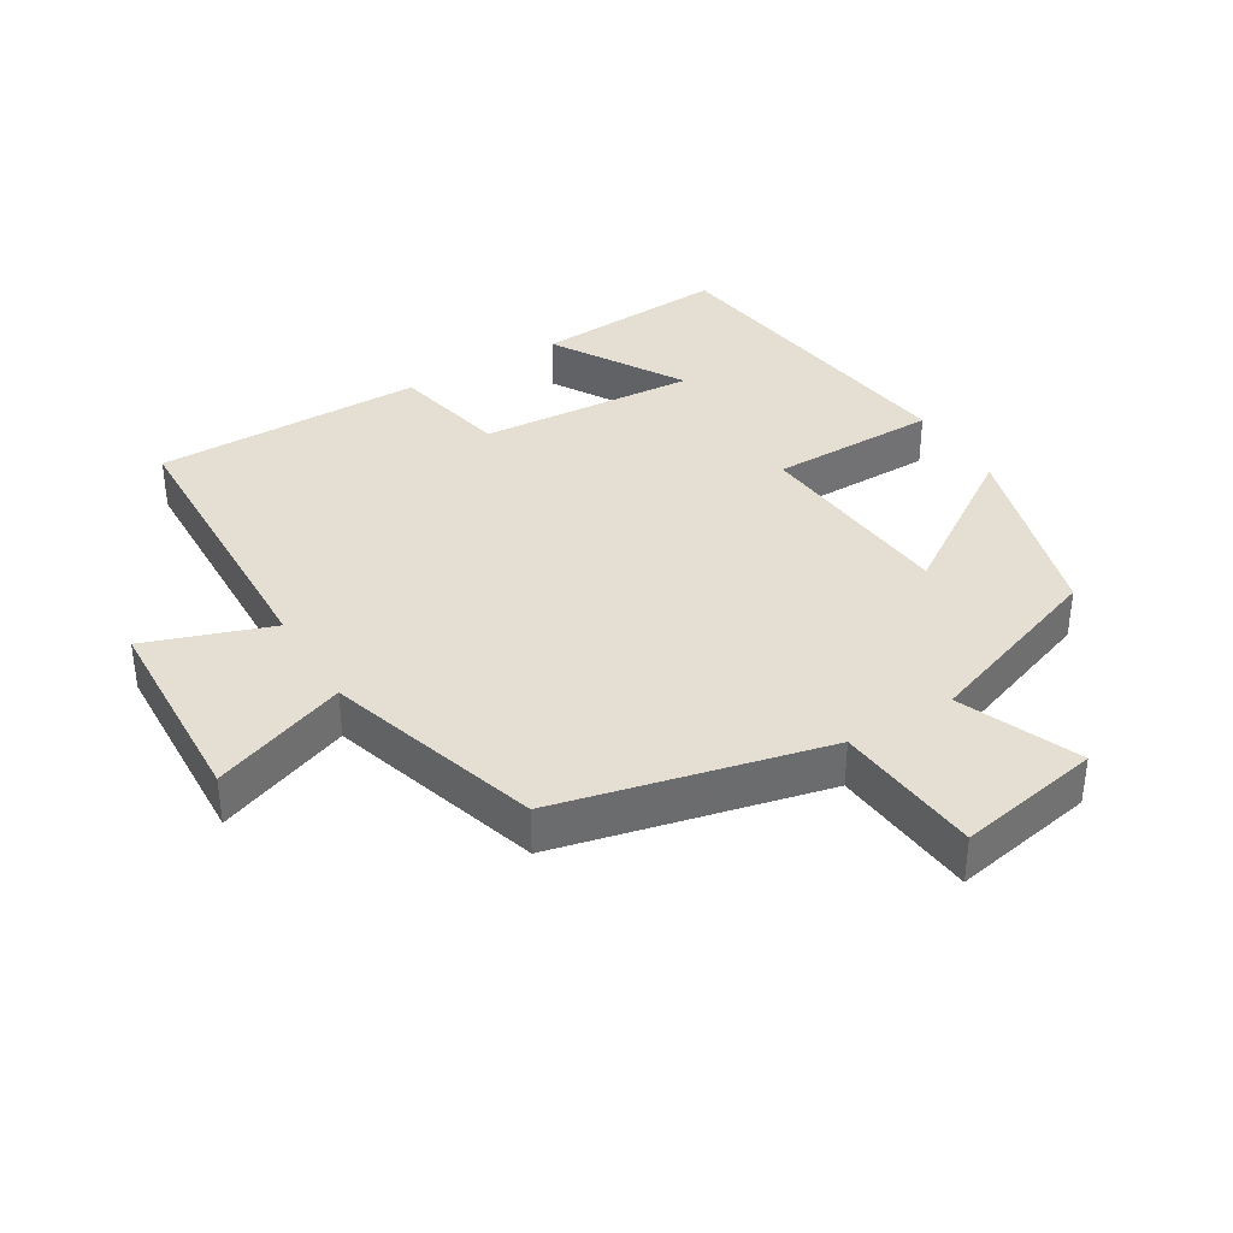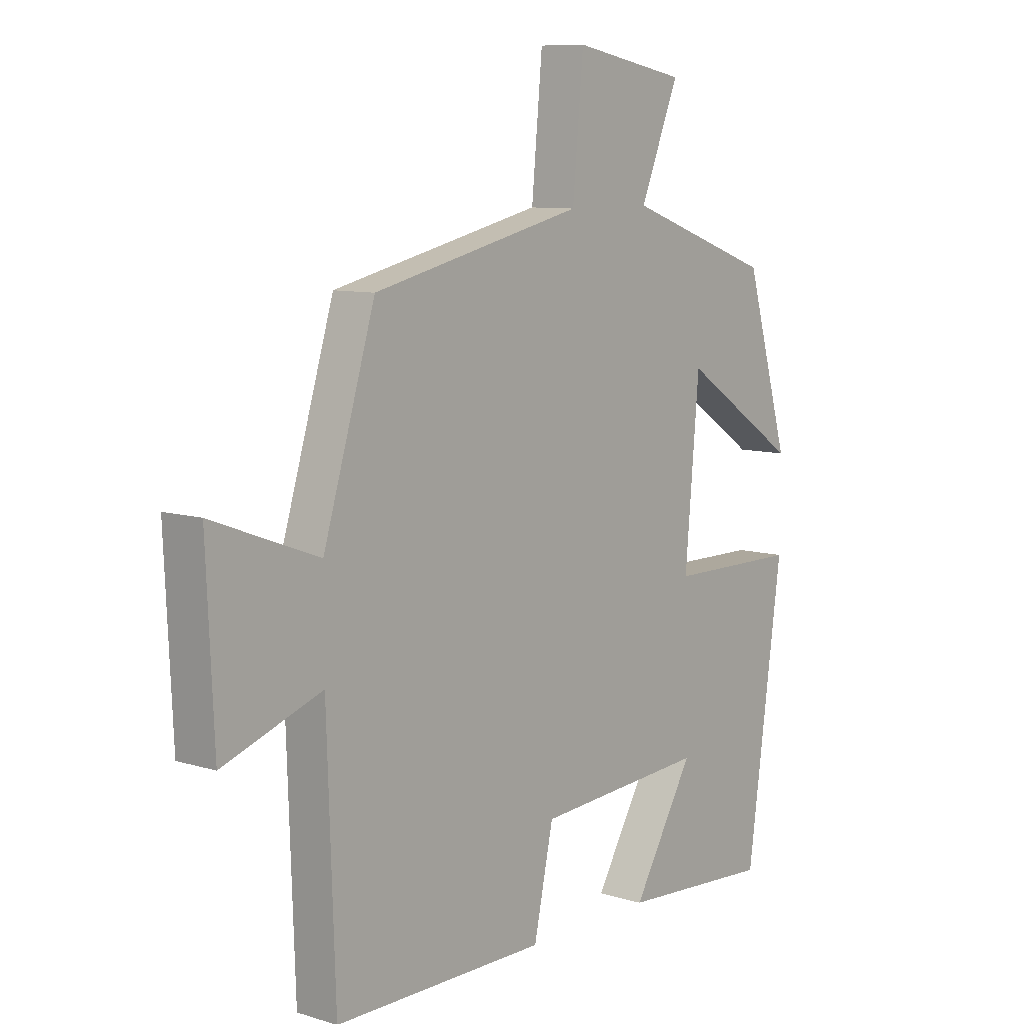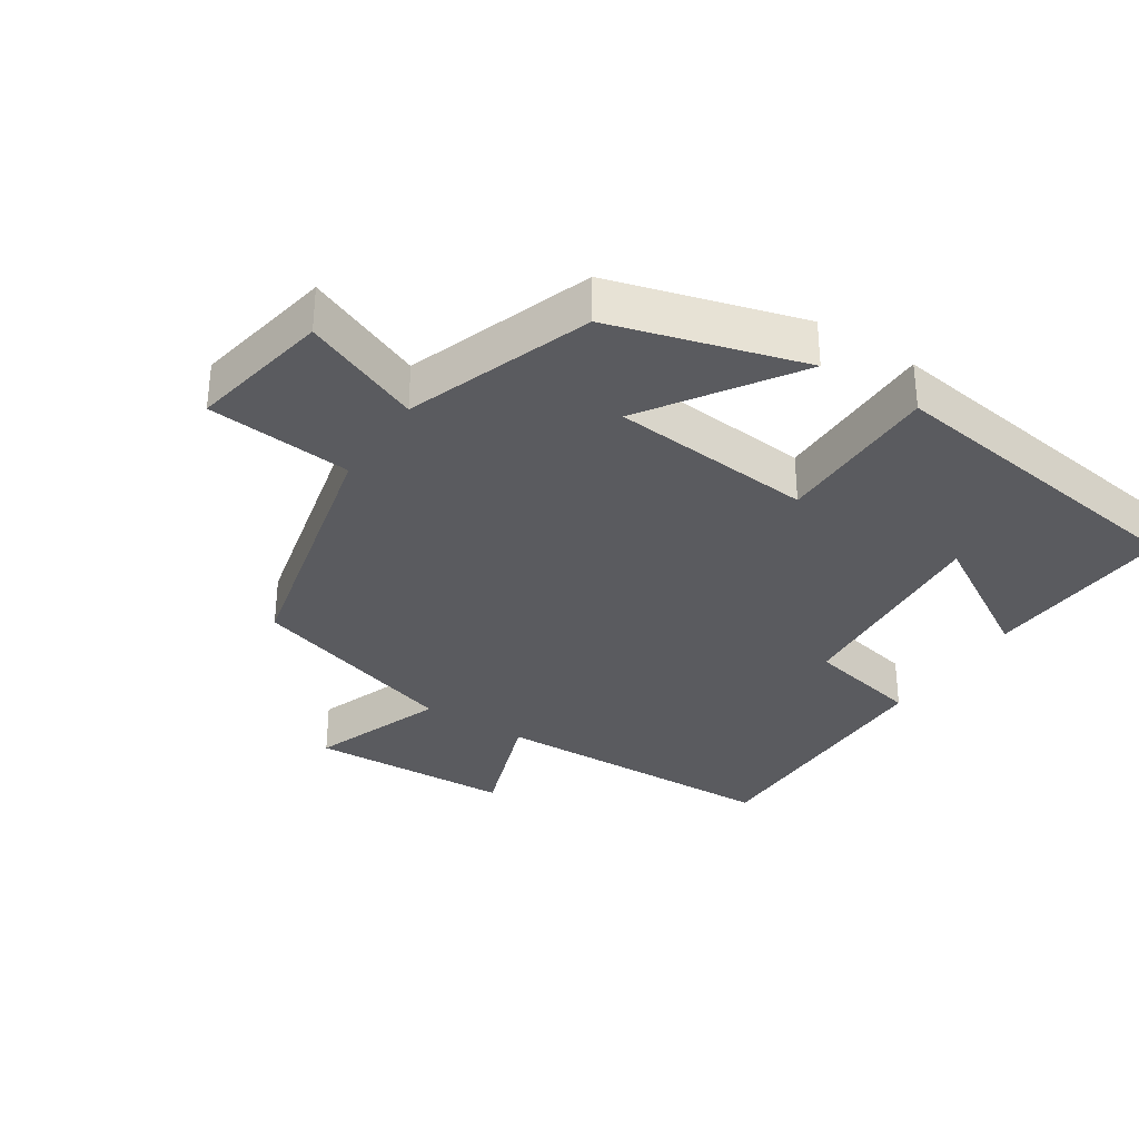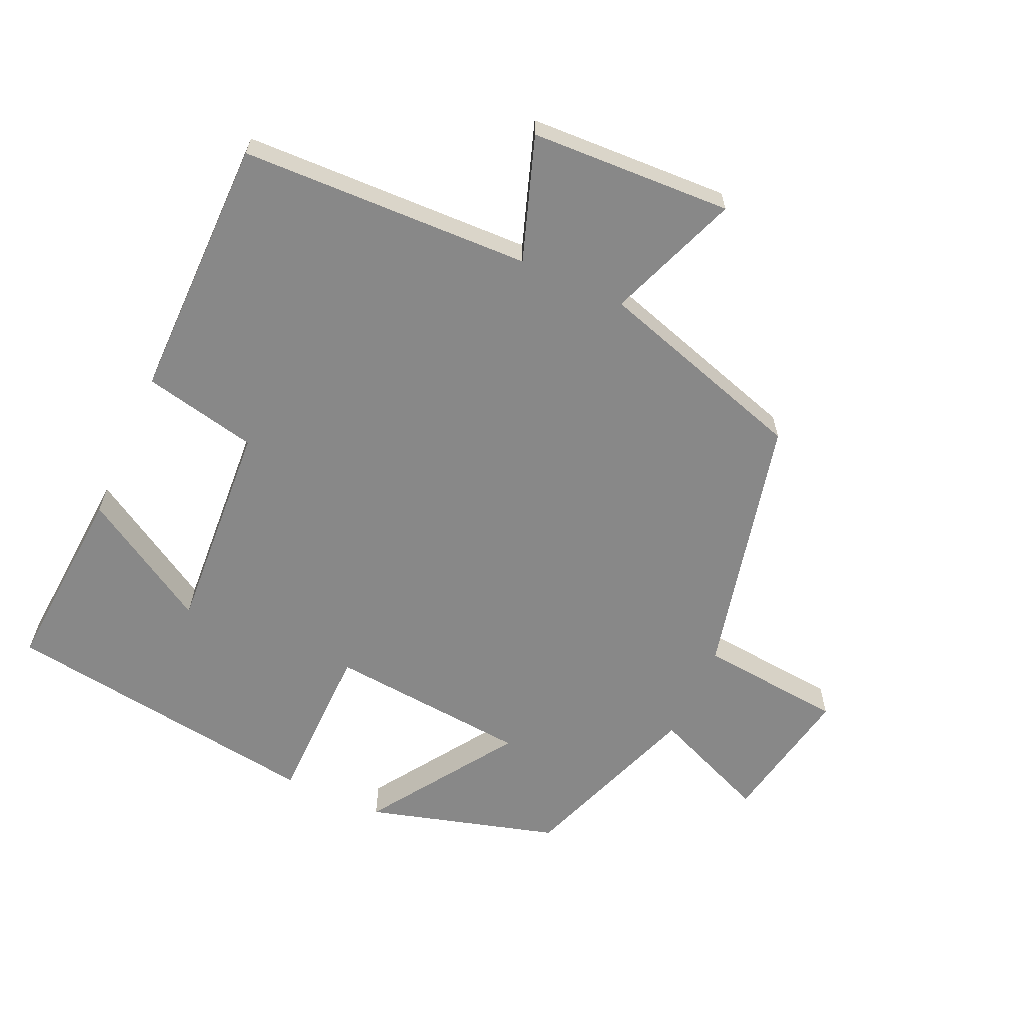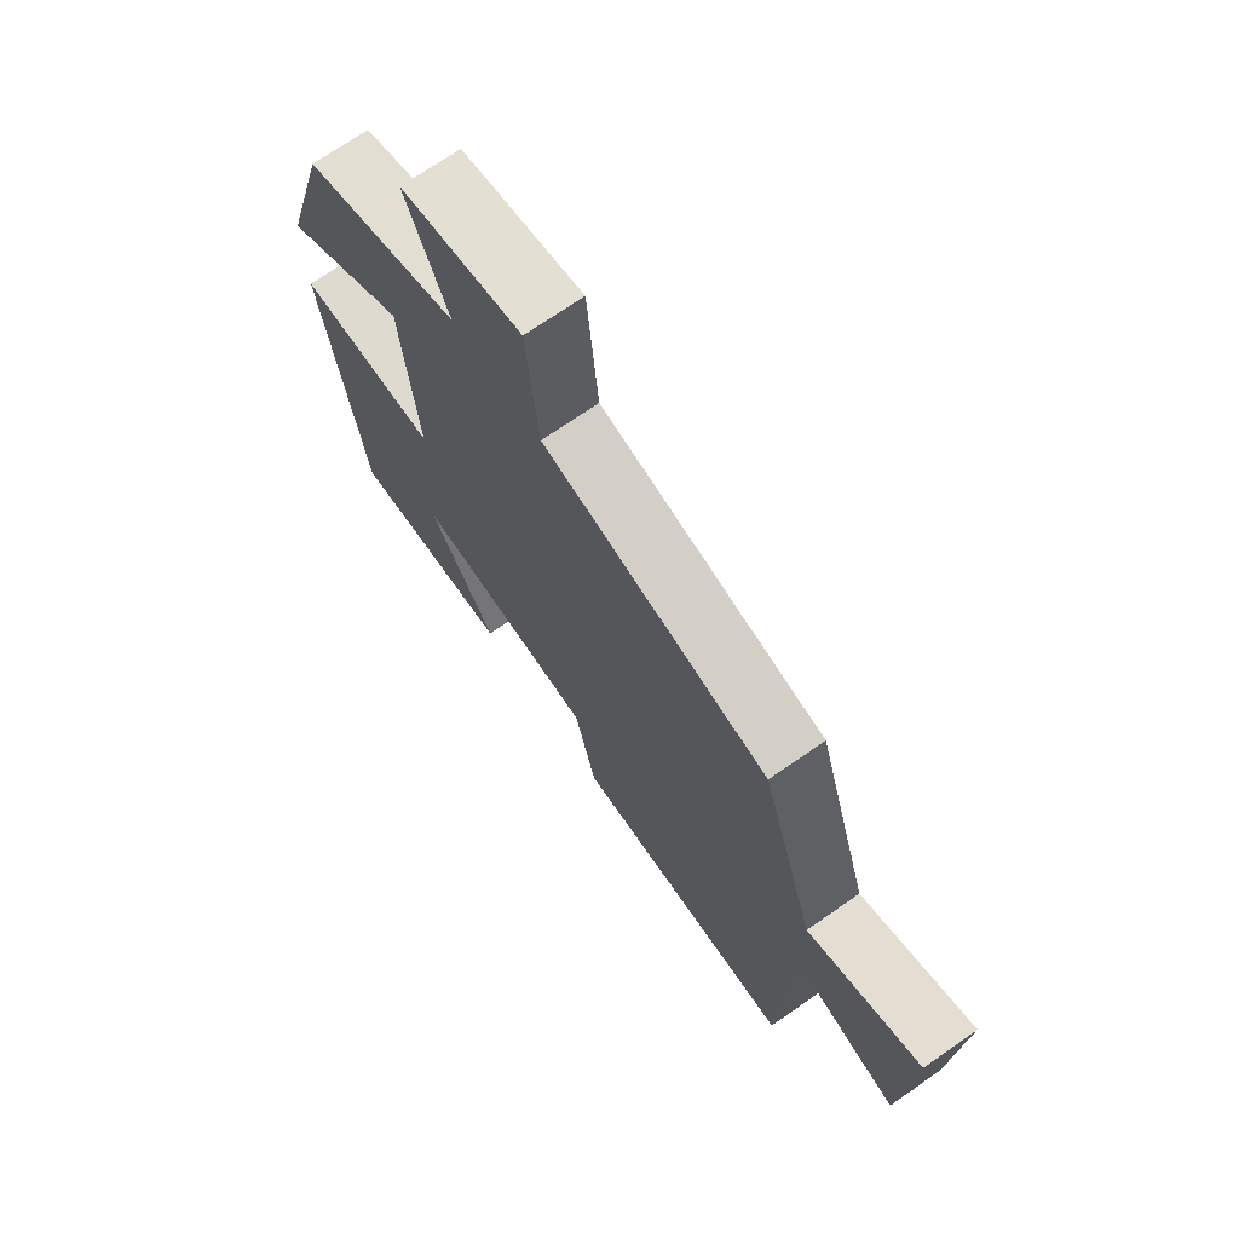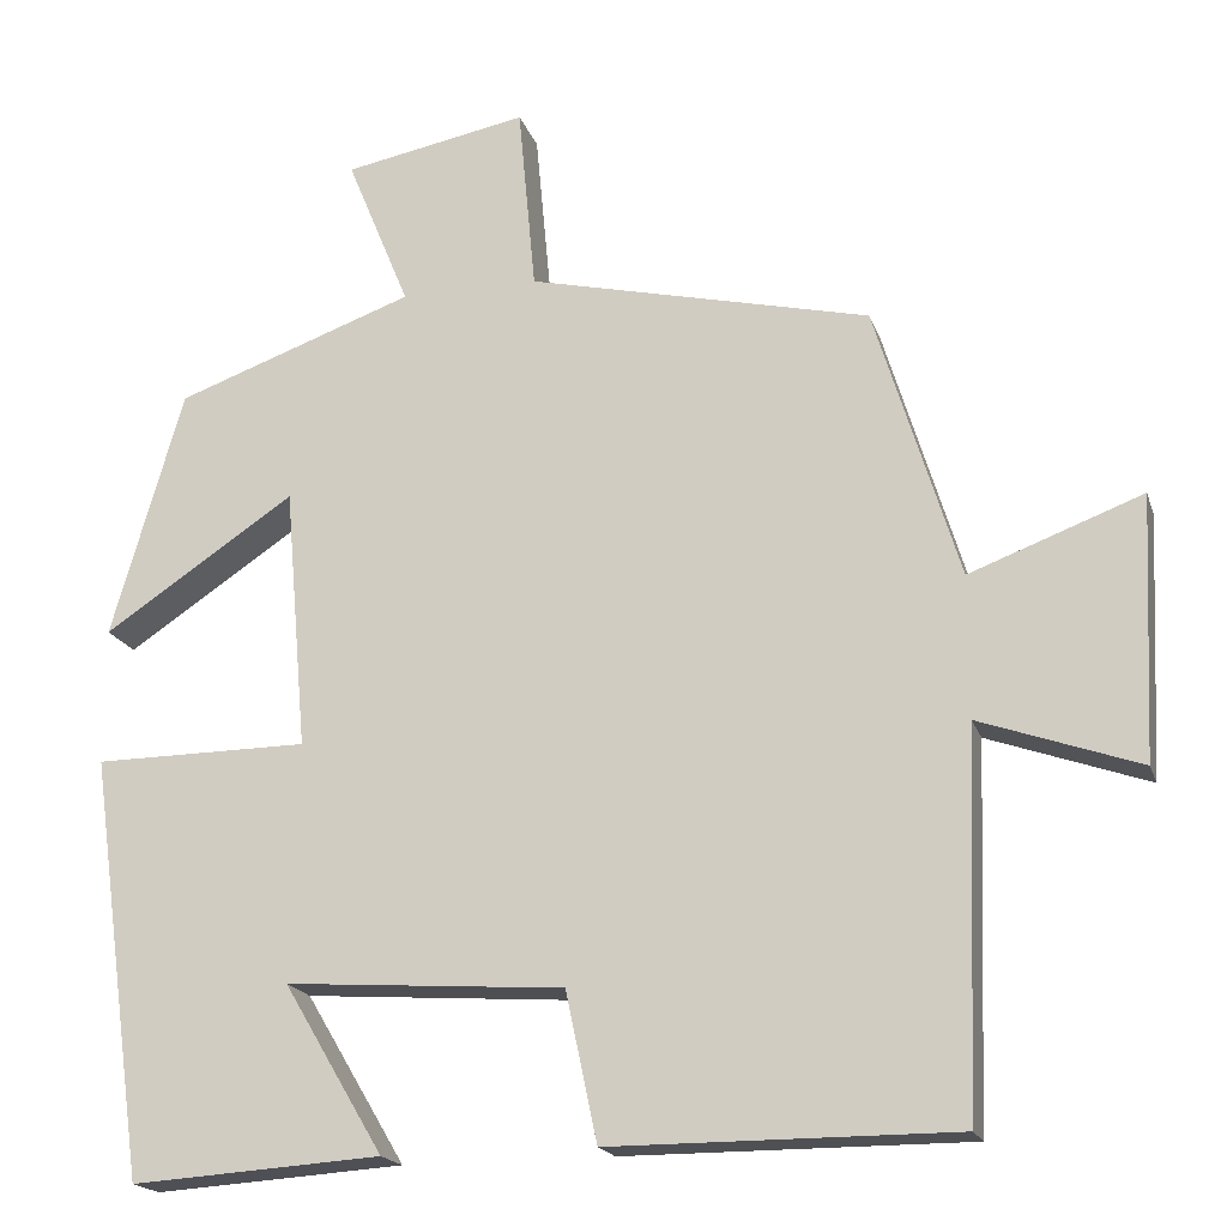
<metadata>
{"format":"obj","ext":"obj","renderer":"f3d","projection":"perspective","resolution":1024,"background":"white","views":[{"elev":36.9,"azim":-31.1,"up":"+Y"},{"elev":9.0,"azim":-50.6,"up":"+Z"},{"elev":-33.2,"azim":56.9,"up":"+Y"},{"elev":-62.8,"azim":-114.5,"up":"+Y"},{"elev":71.3,"azim":-124.8,"up":"+Z"},{"elev":-18.6,"azim":-164.4,"up":"+Z"}]}
</metadata>
<code>
v 0.418 0.07 0.402
v 0.5 0.07 0.118
v 0.281 0.07 0.264
v 0.255 0.07 -0.036
v 0.5 0.07 -0.038
v 0.434 0.07 -0.519
v 0.149 0.07 -0.5
v 0.263 0.07 -0.308
v -0.055 0.07 -0.33
v -0.091 0.07 -0.5
v -0.485 0.07 -0.5
v -0.5 0.07 -0.068
v -0.683 0.07 -0.132
v -0.697 0.07 0.168
v -0.5 0.07 0.094
v -0.404 0.07 0.409
v -0.013 0.07 0.5
v 0.007 0.07 0.715
v 0.217 0.07 0.675
v 0.145 0.07 0.5
v 0.418 0 0.402
v 0.5 0 0.118
v 0.281 0 0.264
v 0.255 0 -0.036
v 0.5 0 -0.038
v 0.434 0 -0.519
v 0.149 0 -0.5
v 0.263 0 -0.308
v -0.055 0 -0.33
v -0.091 0 -0.5
v -0.485 0 -0.5
v -0.5 0 -0.068
v -0.683 0 -0.132
v -0.697 0 0.168
v -0.5 0 0.094
v -0.404 0 0.409
v -0.013 0 0.5
v 0.007 0 0.715
v 0.217 0 0.675
v 0.145 0 0.5
f 17 18 19 20
f 15 16 17 20
f 15 20 1
f 12 13 14 15
f 9 10 11 12
f 8 9 12 15
f 5 6 7 8
f 4 5 8
f 4 8 15
f 3 4 15
f 1 2 3
f 1 3 15
f 40 39 38 37
f 40 37 36 35
f 21 40 35
f 35 34 33 32
f 32 31 30 29
f 35 32 29 28
f 28 27 26 25
f 28 25 24
f 35 28 24
f 35 24 23
f 23 22 21
f 35 23 21
f 1 21 22 2
f 2 22 23 3
f 3 23 24 4
f 4 24 25 5
f 5 25 26 6
f 6 26 27 7
f 7 27 28 8
f 8 28 29 9
f 9 29 30 10
f 10 30 31 11
f 11 31 32 12
f 12 32 33 13
f 13 33 34 14
f 14 34 35 15
f 15 35 36 16
f 16 36 37 17
f 17 37 38 18
f 18 38 39 19
f 19 39 40 20
f 20 40 21 1

</code>
